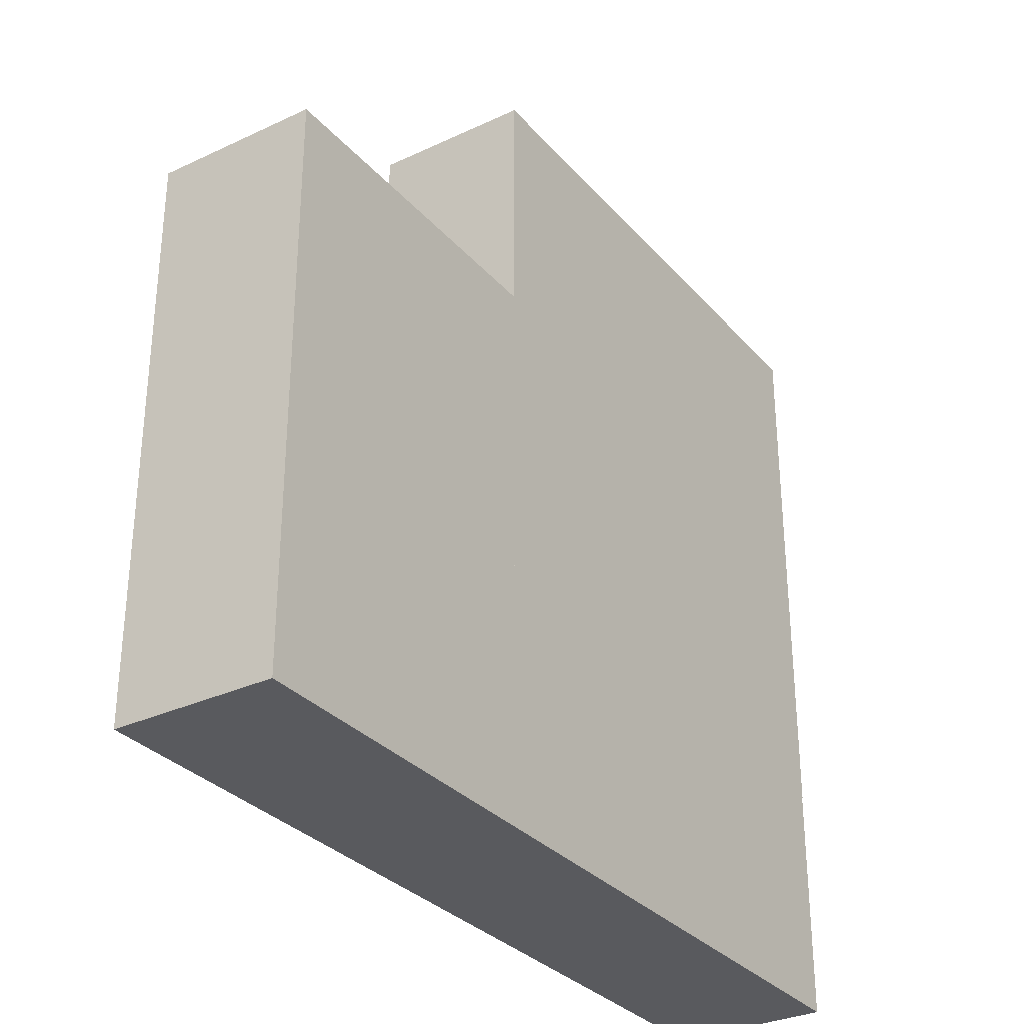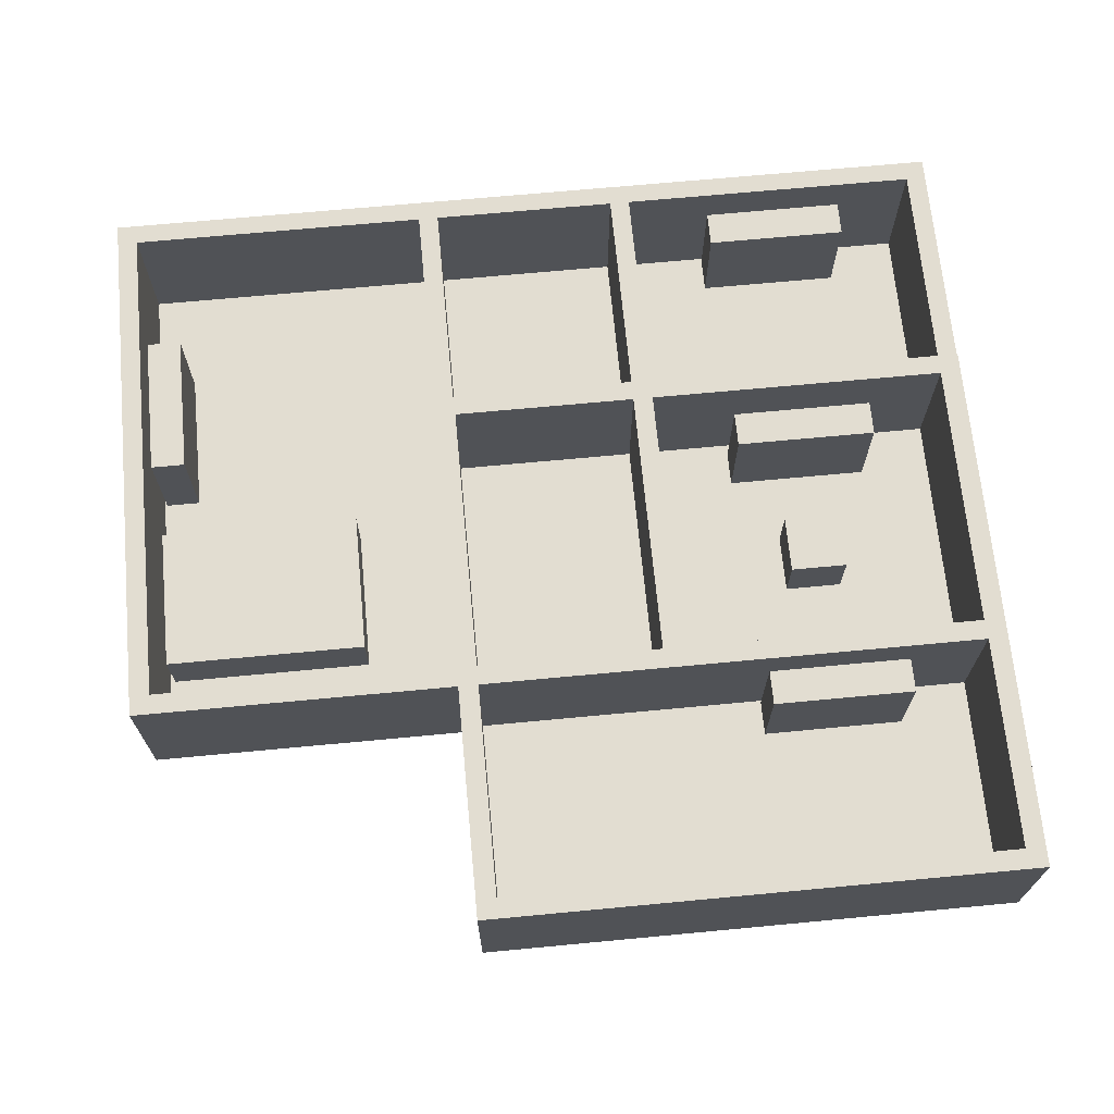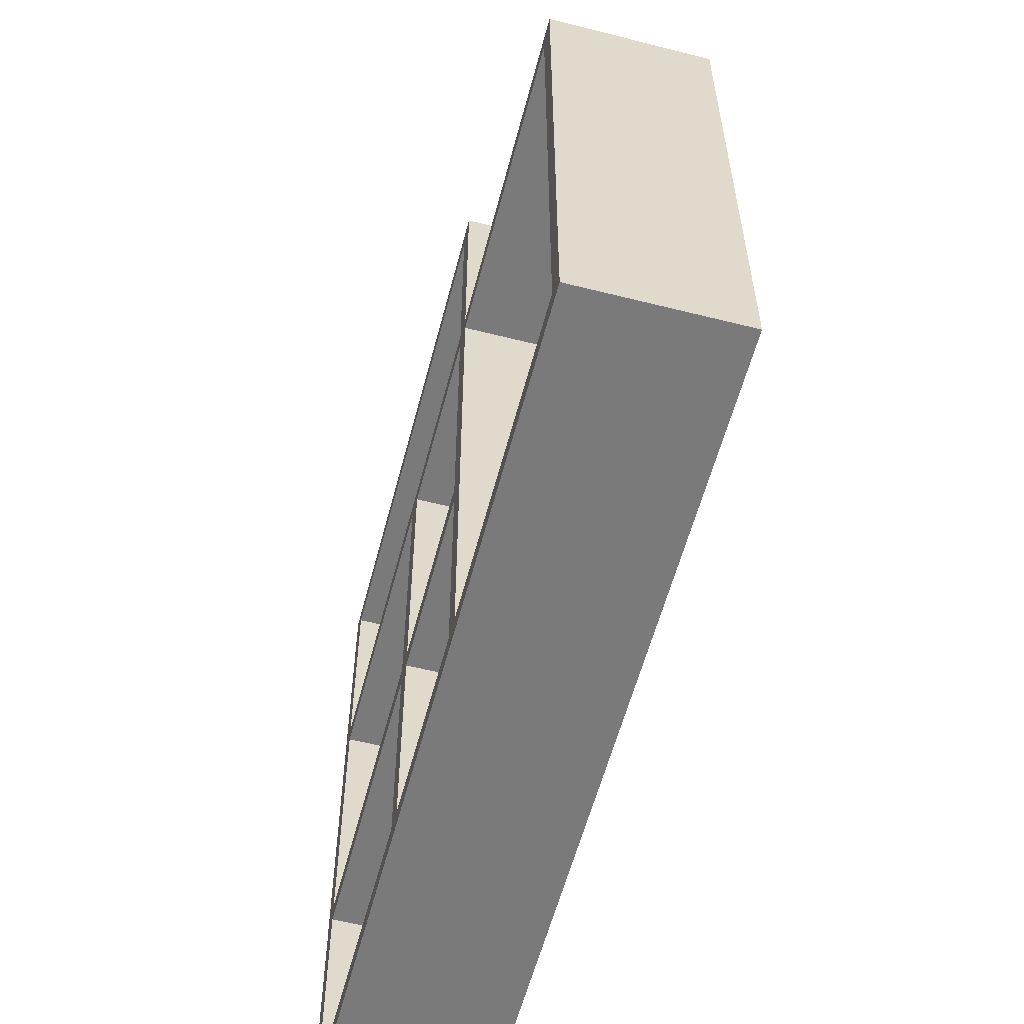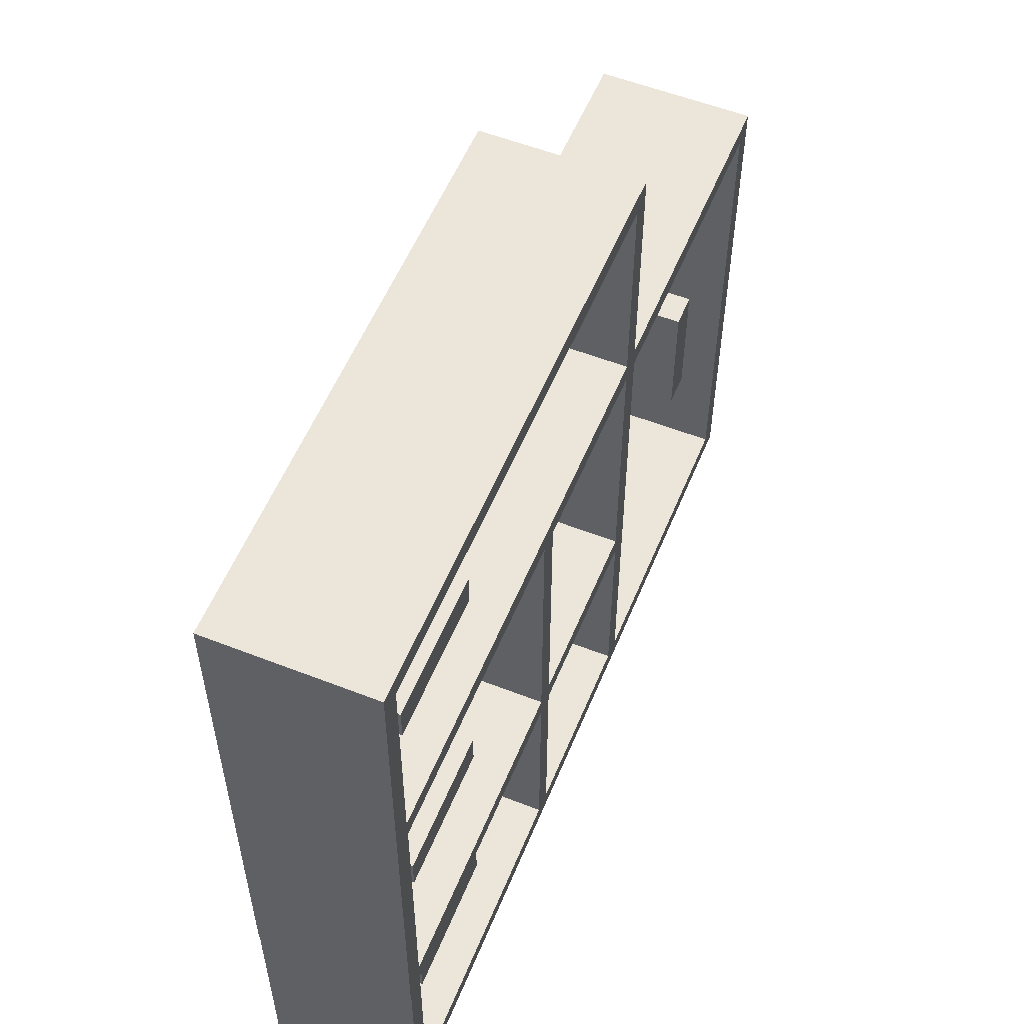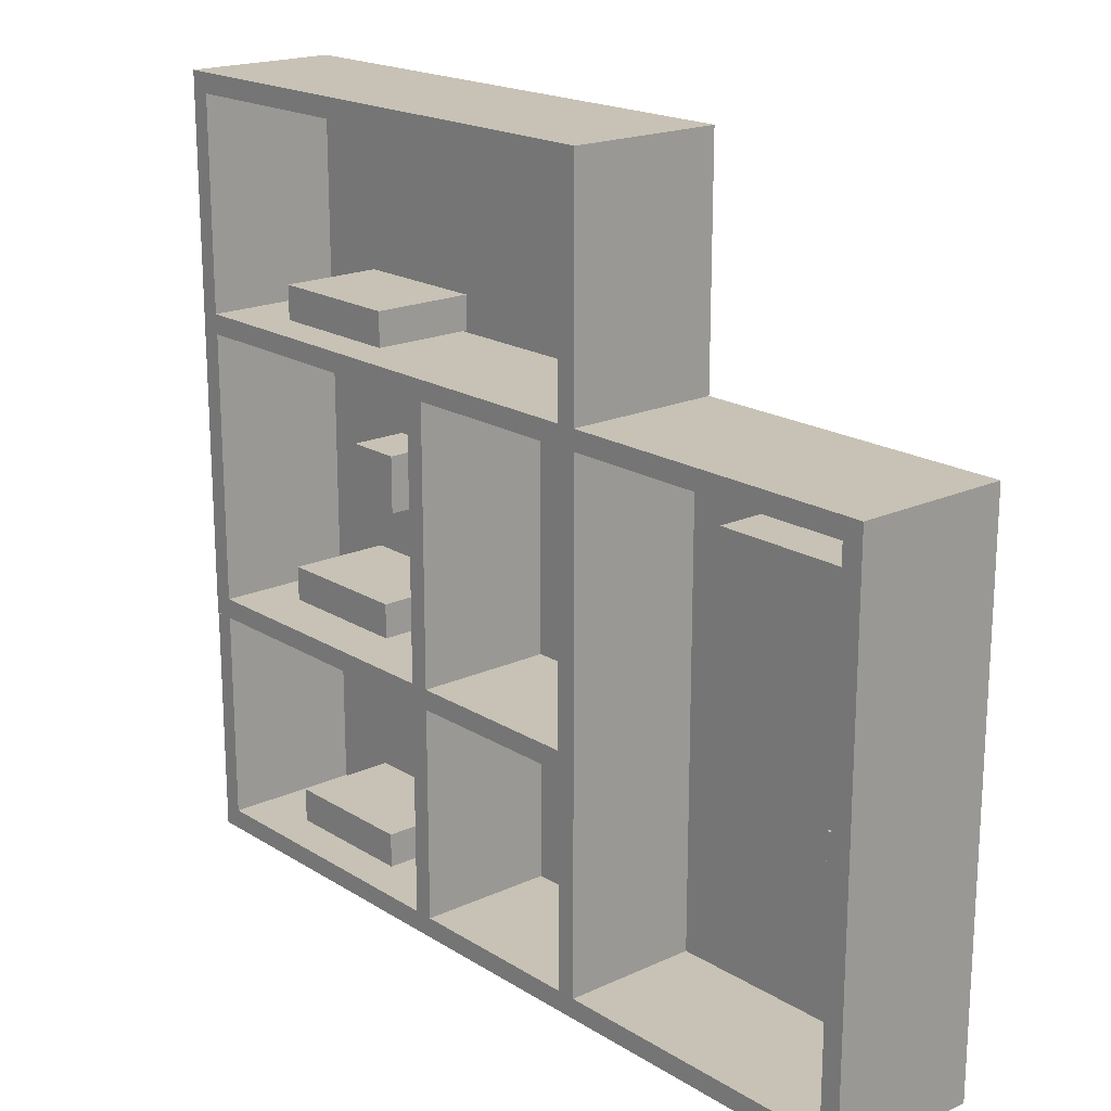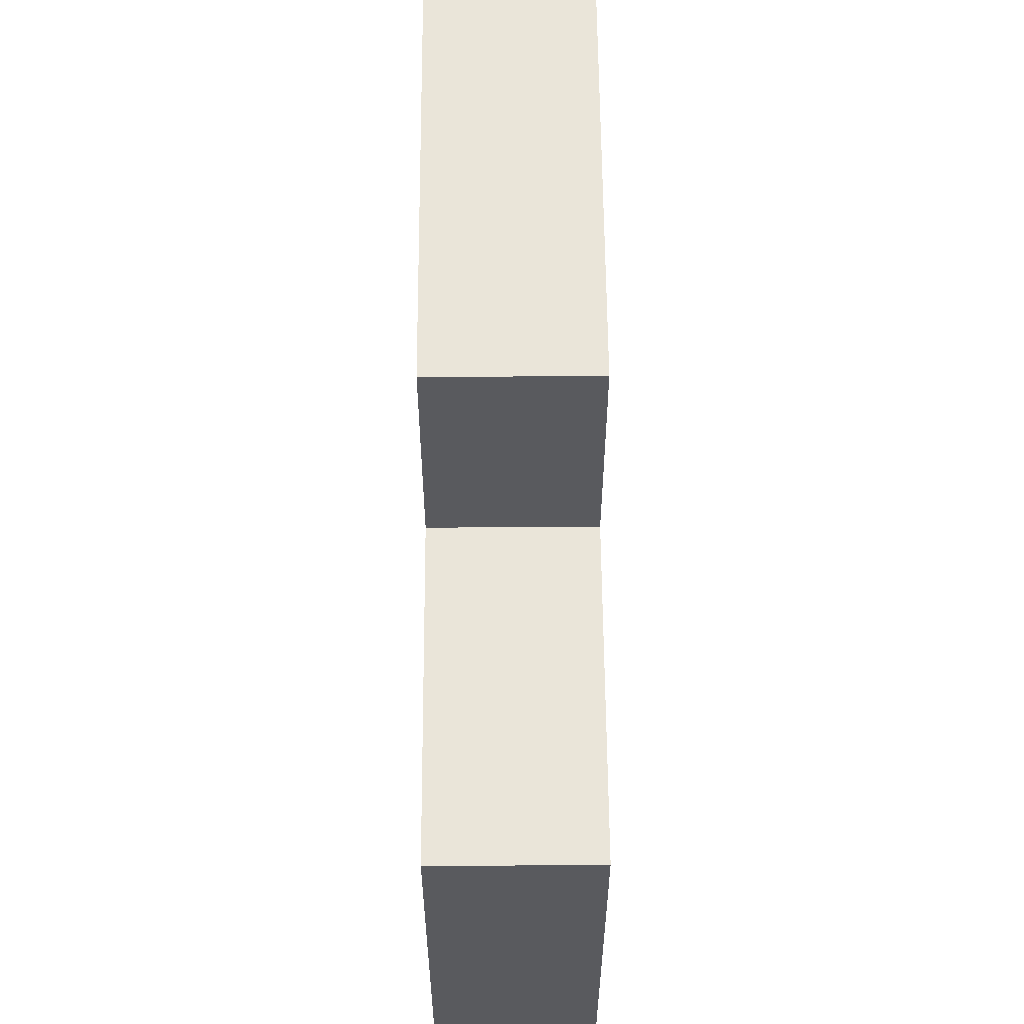
<metadata>
{"format":"obj","ext":"obj","renderer":"f3d","projection":"perspective","resolution":1024,"background":"white","views":[{"elev":-31.4,"azim":-56.4,"up":"+Z"},{"elev":68.6,"azim":-5.4,"up":"+Y"},{"elev":-58.1,"azim":-104.6,"up":"+Z"},{"elev":55.9,"azim":112.3,"up":"+Z"},{"elev":19.0,"azim":-130.8,"up":"+Z"},{"elev":58.4,"azim":-90.4,"up":"+Z"}]}
</metadata>
<code>
o Cube.003_Cube.004
v 1.053 -0.7639 -1.035
v 1.053 -0.02131 -1.035
v 1.053 -0.7639 -1.777
v 1.053 -0.02131 -1.777
v 1.795 -0.7639 -1.035
v 1.795 -0.02131 -1.035
v 1.795 -0.7639 -1.777
v 1.795 -0.02131 -1.777
f 2 3 1
f 4 7 3
f 8 5 7
f 6 1 5
f 7 1 3
f 4 6 8
f 2 4 3
f 4 8 7
f 8 6 5
f 6 2 1
f 7 5 1
f 4 2 6
o Cube
v -3.537 -1 3.537
v -3.537 -1 -3.537
v 3.537 -1 -3.537
v 3.537 -1 3.537
v -3.537 1 3.537
v -3.537 1 -3.537
v 3.537 1 -3.537
v 3.537 1 3.537
v -3.279 1 3.279
v -3.279 1 -3.279
v 3.279 1 3.279
v 3.279 1 -3.279
v -3.279 1 3.279
v -3.279 1 -3.279
v 3.279 1 3.279
v 3.279 1 -3.279
v -3.279 -0.792 3.279
v -3.279 -0.792 -3.279
v 3.279 -0.792 3.279
v 3.279 -0.792 -3.279
f 10 12 9
f 14 20 15
f 13 10 9
f 14 11 10
f 11 16 12
f 9 16 13
f 20 22 24
f 13 18 14
f 16 20 19
f 16 17 13
f 24 27 23
f 18 21 22
f 19 24 23
f 17 23 21
f 27 26 25
f 23 25 21
f 22 28 24
f 21 26 22
f 10 11 12
f 14 18 20
f 13 14 10
f 14 15 11
f 11 15 16
f 9 12 16
f 20 18 22
f 13 17 18
f 16 15 20
f 16 19 17
f 24 28 27
f 18 17 21
f 19 20 24
f 17 19 23
f 27 28 26
f 23 27 25
f 22 26 28
f 21 25 26
o Cube.001_Cube.002
v -7.705 -1 0.5233
v -7.705 -1 -6.551
v -0.6307 -1 -6.551
v -0.6307 -1 0.5234
v -7.705 1 0.5233
v -7.705 1 -6.551
v -0.6307 1 -6.551
v -0.6307 1 0.5234
v -7.447 1 0.2651
v -7.447 1 -6.293
v -0.889 1 0.2651
v -0.889 1 -6.293
v -7.447 1 0.2651
v -7.447 1 -6.293
v -0.889 1 0.2651
v -0.889 1 -6.293
v -7.447 -0.792 0.2651
v -7.447 -0.792 -6.293
v -0.889 -0.792 0.2651
v -0.889 -0.792 -6.293
f 30 32 29
f 35 38 40
f 33 30 29
f 34 31 30
f 31 36 32
f 29 36 33
f 40 42 44
f 33 38 34
f 36 40 39
f 36 37 33
f 44 47 43
f 38 41 42
f 39 44 43
f 37 43 41
f 47 46 45
f 43 45 41
f 42 48 44
f 41 46 42
f 30 31 32
f 35 34 38
f 33 34 30
f 34 35 31
f 31 35 36
f 29 32 36
f 40 38 42
f 33 37 38
f 36 35 40
f 36 39 37
f 44 48 47
f 38 37 41
f 39 40 44
f 37 39 43
f 47 48 46
f 43 47 45
f 42 46 48
f 41 45 46
o Cube.002_Cube.003
v -3.55 -1 0.5233
v -3.55 -1 -6.551
v 3.525 -1 -6.551
v 3.525 -1 0.5234
v -3.55 1 0.5233
v -3.55 1 -6.551
v 3.525 1 -6.551
v 3.525 1 0.5234
v -3.291 1 0.2651
v -3.291 1 -6.293
v 3.267 1 0.2651
v 3.267 1 -6.293
v -3.291 1 0.2651
v -3.291 1 -6.293
v 3.267 1 0.2651
v 3.267 1 -6.293
v -3.291 -0.792 0.2651
v -3.291 -0.792 -6.293
v 3.267 -0.792 0.2651
v 3.267 -0.792 -6.293
f 50 52 49
f 55 58 60
f 53 50 49
f 54 51 50
f 51 56 52
f 49 56 53
f 60 62 64
f 53 58 54
f 56 60 59
f 56 57 53
f 64 67 63
f 58 61 62
f 59 64 63
f 57 63 61
f 67 66 65
f 63 65 61
f 62 68 64
f 61 66 62
f 50 51 52
f 55 54 58
f 53 54 50
f 54 55 51
f 51 55 56
f 49 52 56
f 60 58 62
f 53 57 58
f 56 55 60
f 56 59 57
f 64 68 67
f 58 57 61
f 59 60 64
f 57 59 63
f 67 68 66
f 63 67 65
f 62 66 68
f 61 65 66
o Cube.004_Cube.005
v -7.38 -0.7639 -0.4811
v -7.38 -0.02131 -0.4811
v -7.38 -0.7639 -2.331
v -7.38 -0.02131 -2.331
v -4.748 -0.7639 -0.4811
v -4.748 -0.02131 -0.4811
v -4.748 -0.7639 -2.331
v -4.748 -0.02131 -2.331
f 70 71 69
f 72 75 71
f 76 73 75
f 74 69 73
f 75 69 71
f 72 74 76
f 70 72 71
f 72 76 75
f 76 74 73
f 74 70 69
f 75 73 69
f 72 70 74
o Cube.005_Cube.006
v -7.415 0.5371 -3.097
v -7.415 -0.7881 -3.097
v -7.415 0.5371 -4.946
v -7.415 -0.7881 -4.946
v -6.968 0.5371 -3.097
v -6.968 -0.7881 -3.097
v -6.968 0.5371 -4.946
v -6.968 -0.7881 -4.946
f 79 78 77
f 83 80 79
f 81 84 83
f 77 82 81
f 77 83 79
f 82 80 84
f 79 80 78
f 83 84 80
f 81 82 84
f 77 78 82
f 77 81 83
f 82 78 80
o Cube.006_Cube.007
v 0.4904 0.5371 -6.249
v 0.4904 -0.7881 -6.249
v 2.34 0.5371 -6.249
v 2.34 -0.7881 -6.249
v 0.4904 0.5371 -5.803
v 0.4904 -0.7881 -5.803
v 2.34 0.5371 -5.803
v 2.34 -0.7881 -5.803
f 87 86 85
f 91 88 87
f 89 92 91
f 85 90 89
f 85 91 87
f 92 86 88
f 87 88 86
f 91 92 88
f 89 90 92
f 85 86 90
f 85 89 91
f 92 90 86
o Cube.007_Cube.008
v 0.4904 0.5371 -3.14
v 0.4904 -0.7881 -3.14
v 2.34 0.5371 -3.14
v 2.34 -0.7881 -3.14
v 0.4904 0.5371 -2.693
v 0.4904 -0.7881 -2.693
v 2.34 0.5371 -2.693
v 2.34 -0.7881 -2.693
f 95 94 93
f 99 96 95
f 97 100 99
f 93 98 97
f 93 99 95
f 98 96 100
f 95 96 94
f 99 100 96
f 97 98 100
f 93 94 98
f 93 97 99
f 98 94 96
o Cube.008_Cube.009
v 0.4904 0.5371 0.5477
v 0.4904 -0.7881 0.5477
v 2.34 0.5371 0.5477
v 2.34 -0.7881 0.5477
v 0.4904 0.5371 0.994
v 0.4904 -0.7881 0.994
v 2.34 0.5371 0.994
v 2.34 -0.7881 0.994
f 103 102 101
f 107 104 103
f 105 108 107
f 101 106 105
f 101 107 103
f 108 102 104
f 103 104 102
f 107 108 104
f 105 106 108
f 101 102 106
f 101 105 107
f 108 106 102
o Cube.009_Cube.010
v -3.199 -0.6695 3.22
v -3.199 0.3577 3.22
v -3.199 -0.6695 2.193
v -3.199 0.3577 2.193
v -2.172 -0.6695 3.22
v -2.172 0.3577 3.22
v -2.172 -0.6695 2.193
v -2.172 0.3577 2.193
f 110 111 109
f 112 115 111
f 116 113 115
f 114 109 113
f 115 109 111
f 112 114 116
f 110 112 111
f 112 116 115
f 116 114 113
f 114 110 109
f 115 113 109
f 112 110 114

</code>
